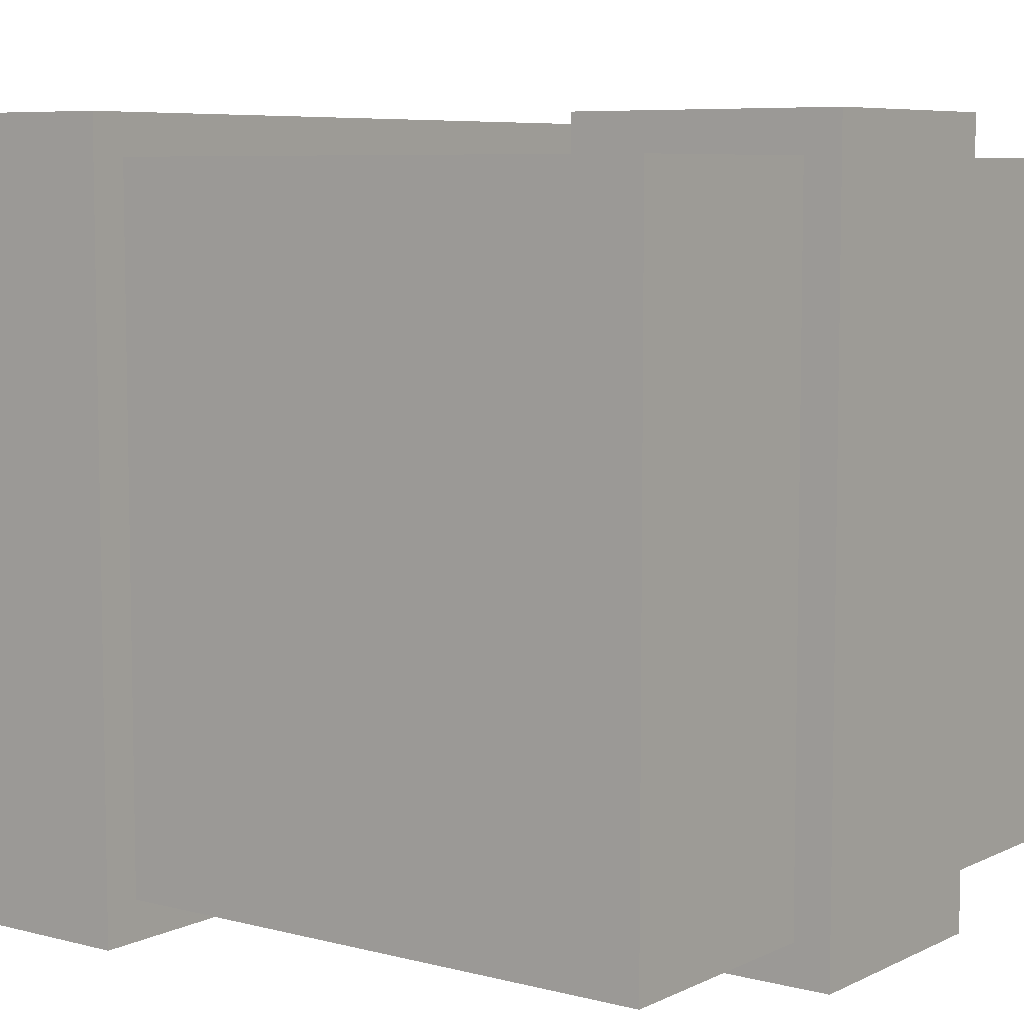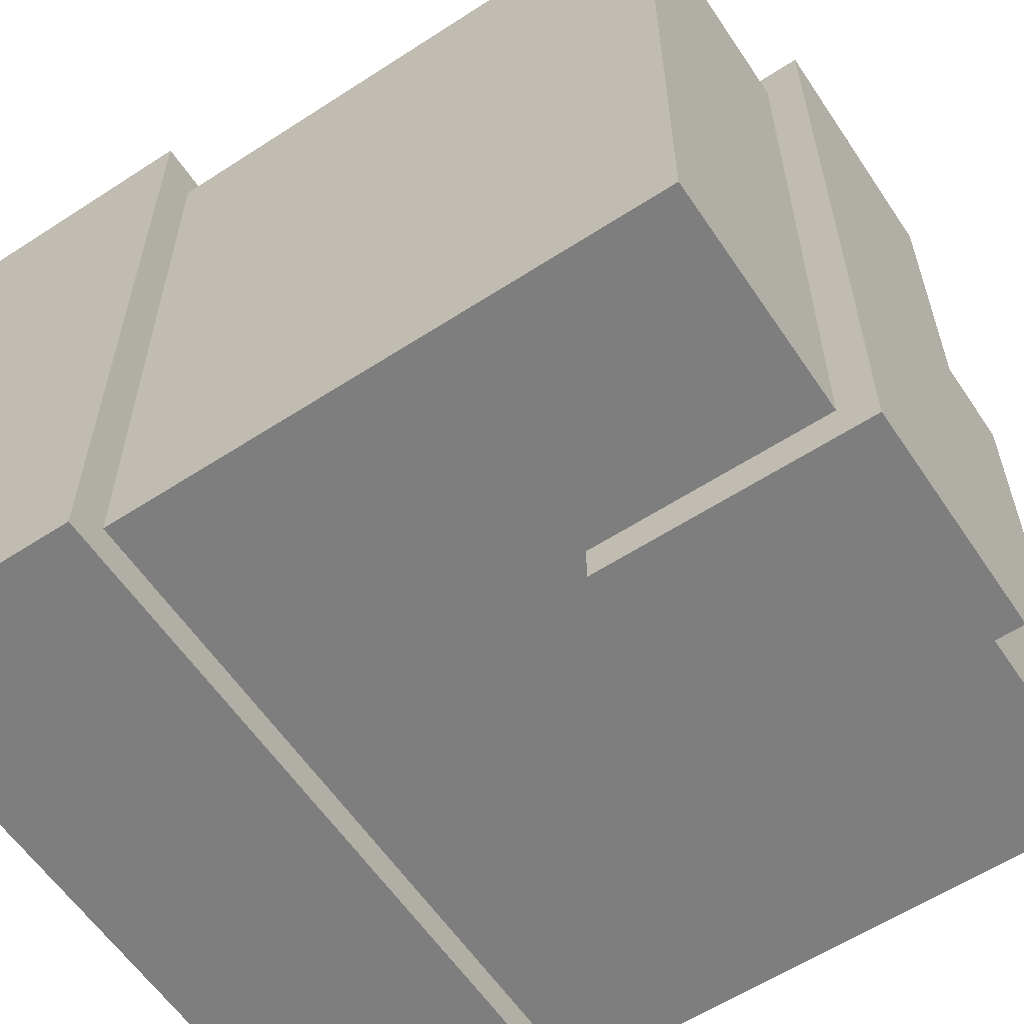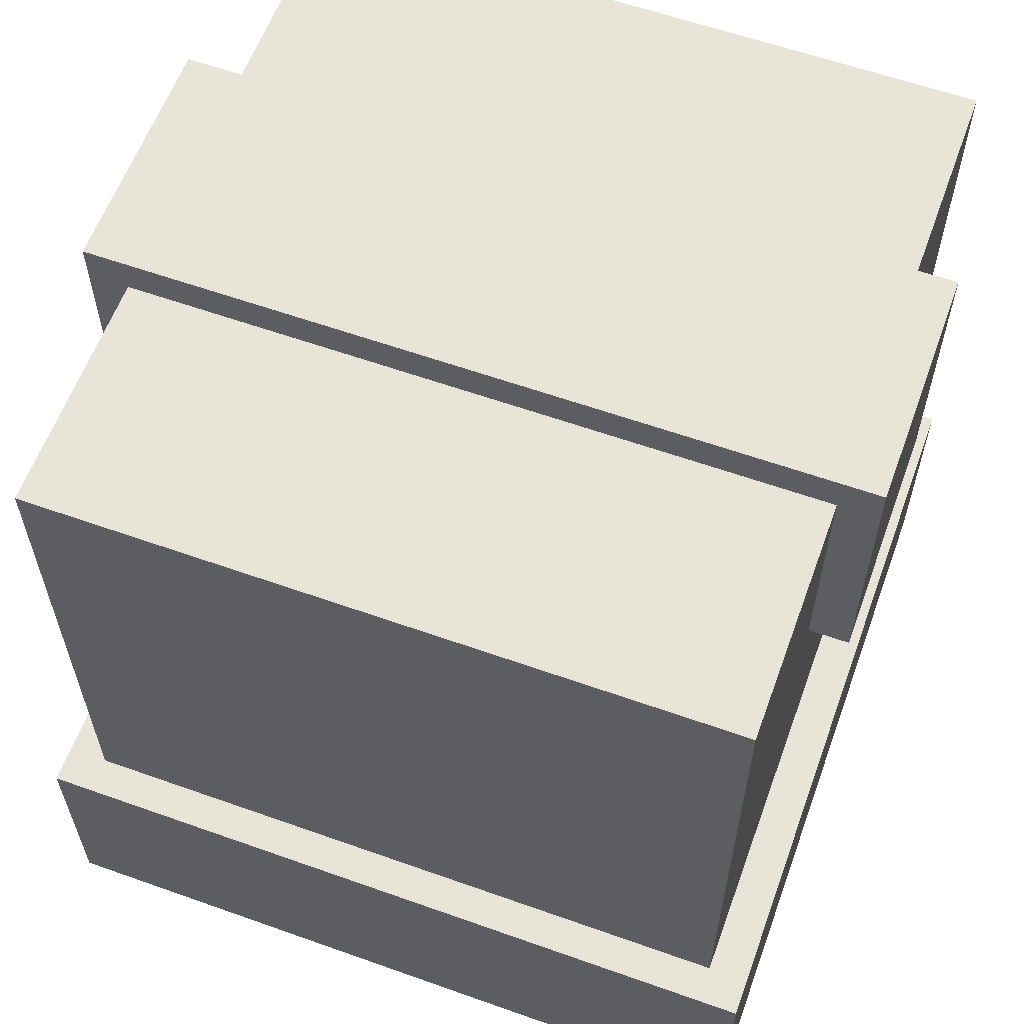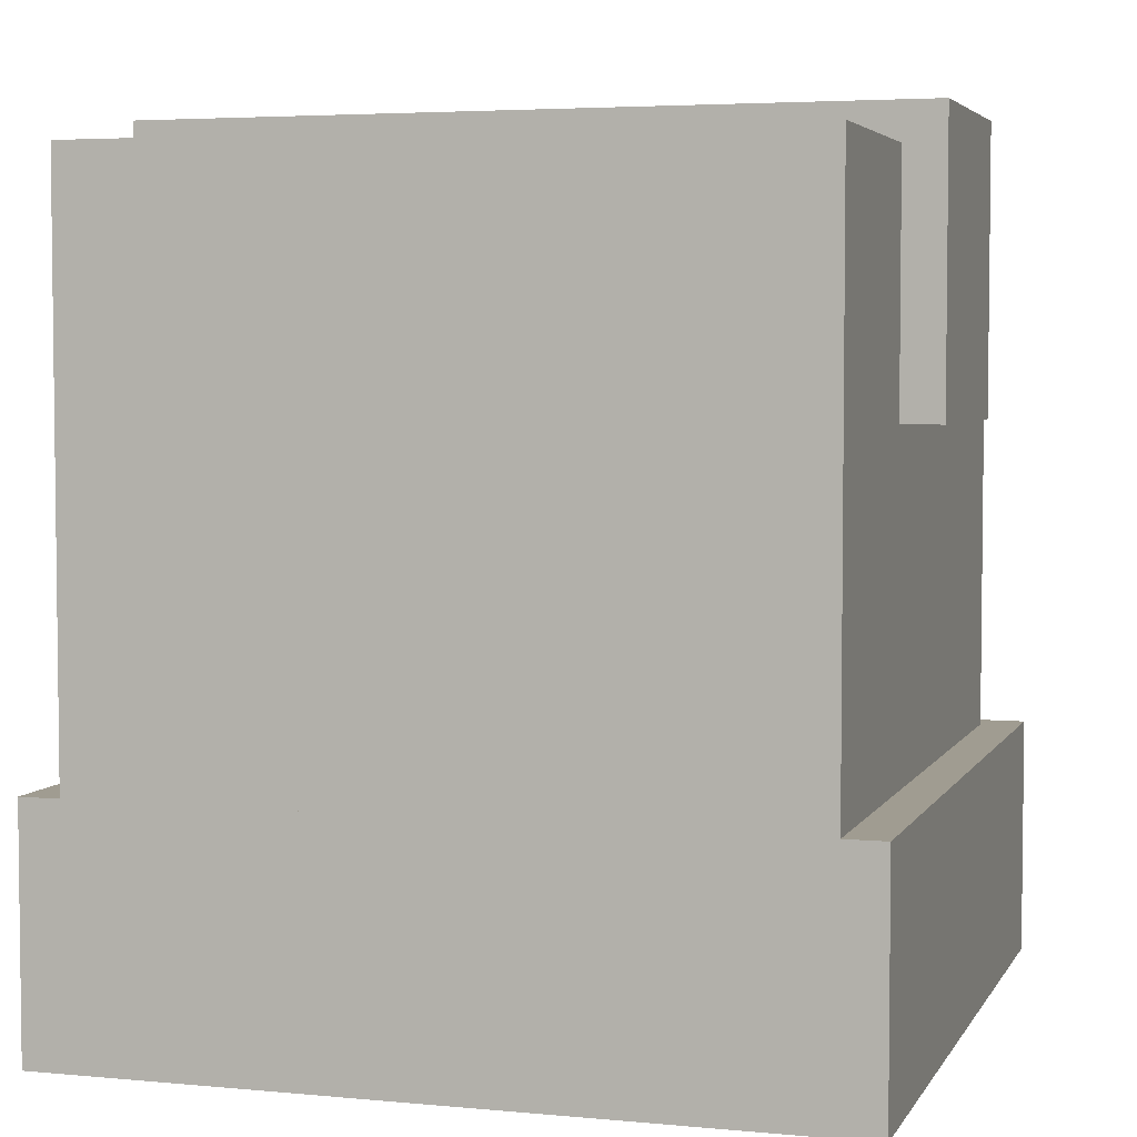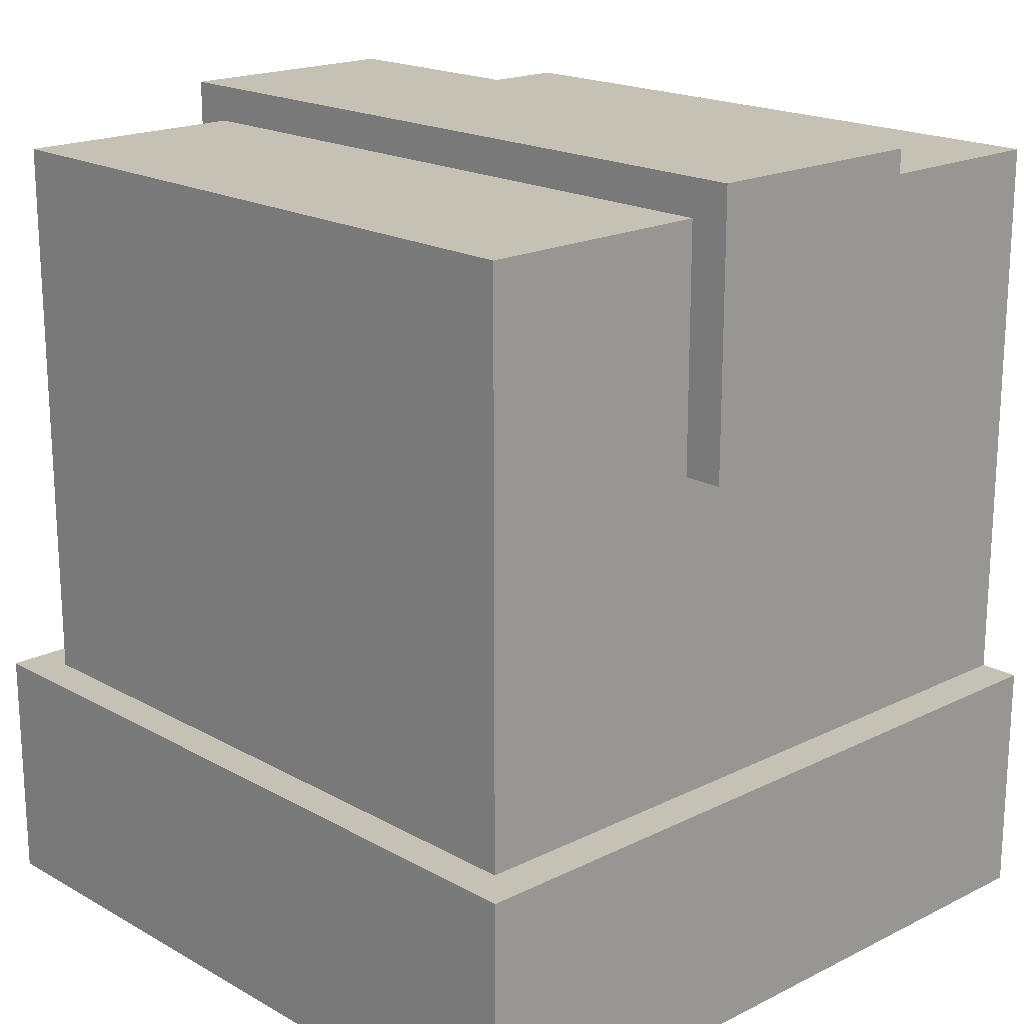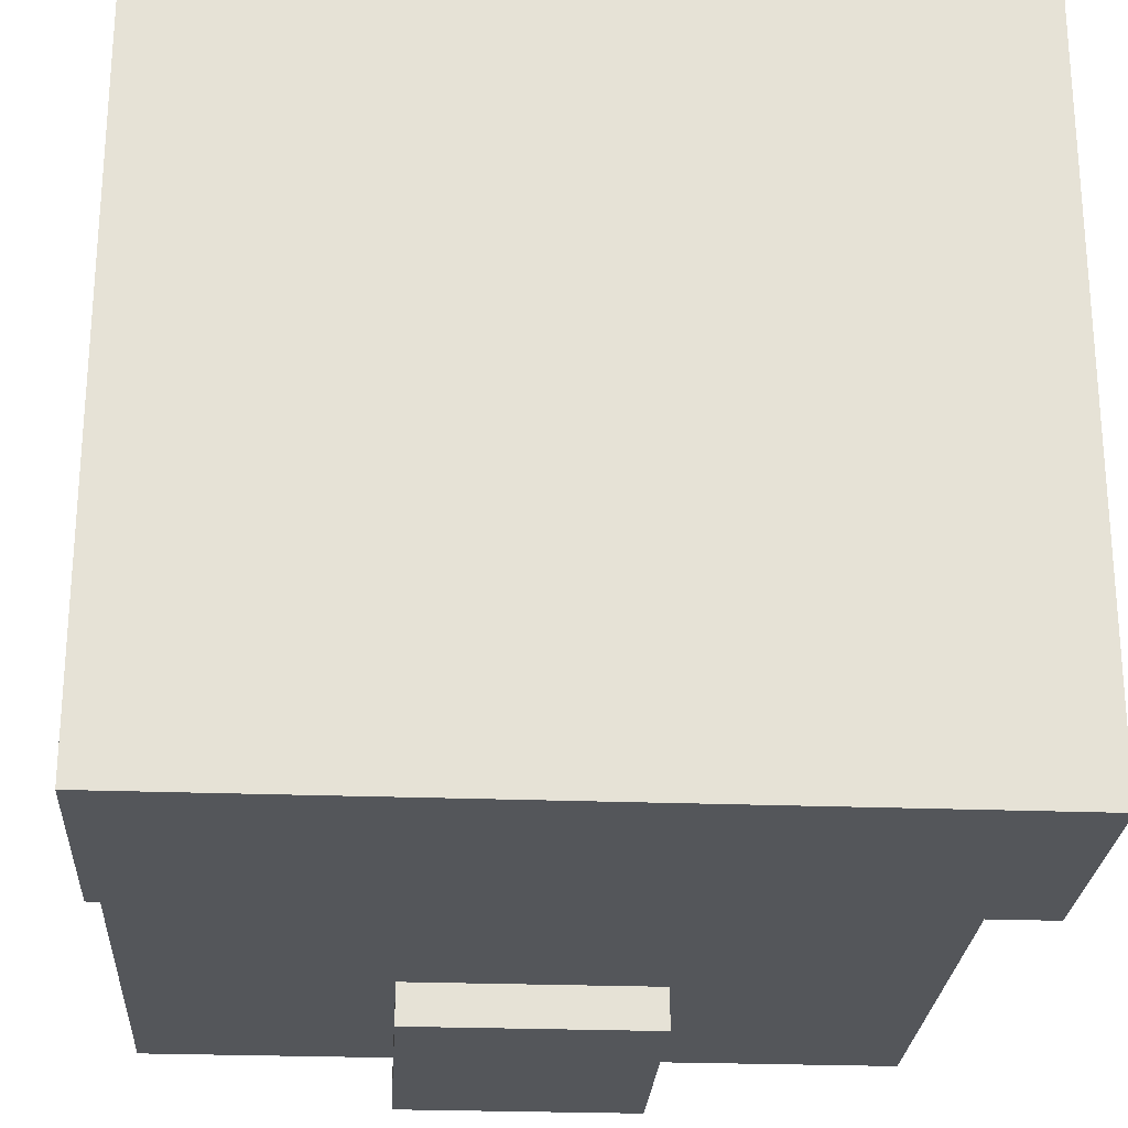
<metadata>
{"format":"obj","ext":"obj","renderer":"f3d","projection":"perspective","resolution":1024,"background":"white","views":[{"elev":7.0,"azim":126.7,"up":"+Z"},{"elev":-59.4,"azim":123.7,"up":"+Z"},{"elev":60.2,"azim":110.0,"up":"+Y"},{"elev":4.3,"azim":-72.9,"up":"+Y"},{"elev":18.8,"azim":136.7,"up":"+Y"},{"elev":-25.2,"azim":-3.5,"up":"+Z"}]}
</metadata>
<code>
g armor_metal_heavy_left
v 0.08746 0.1548 0.1692
v 0.1895 0.1548 0.1692
v 0.1895 0.03722 0.1692
v 0.08746 0.03722 0.1692
v -0.01454 0.1392 0.1522
v 0.2915 0.1392 0.1522
v 0.2915 -0.09878 0.1522
v -0.01454 -0.09878 0.1522
v -0.01454 0.1392 -0.1368
v 0.2915 0.1392 -0.1368
v 0.2915 0.1392 0.1522
v -0.01454 0.1392 0.1522
v 0.2915 0.1392 0.1522
v 0.2915 0.1392 -0.1368
v 0.2915 -0.09878 -0.1368
v 0.2915 -0.09878 0.1522
v -0.01454 -0.09878 -0.1368
v 0.2915 -0.09878 -0.1368
v 0.2915 0.1392 -0.1368
v -0.01454 0.1392 -0.1368
v -0.01454 0.1392 -0.1368
v -0.01454 0.1392 0.1522
v -0.01454 -0.09878 0.1522
v -0.01454 -0.09878 -0.1368
v 0.3071 -0.09878 -0.1538
v 0.3071 -0.09878 0.1692
v -0.01454 -0.09878 0.1692
v -0.01454 -0.09878 -0.1538
v 0.3071 -0.2008 -0.1538
v -0.01454 -0.2008 -0.1538
v -0.01454 -0.2008 0.1692
v 0.3071 -0.2008 0.1692
v 0.3071 -0.09878 0.1692
v 0.3071 -0.09878 -0.1538
v 0.3071 -0.2008 -0.1538
v 0.3071 -0.2008 0.1692
v 0.3071 -0.2008 0.1692
v -0.01454 -0.2008 0.1692
v -0.01454 -0.09878 0.1692
v 0.3071 -0.09878 0.1692
v -0.01454 -0.09878 0.1692
v -0.01454 -0.2008 0.1692
v -0.01454 -0.2008 -0.1538
v -0.01454 -0.09878 -0.1538
v 0.3071 -0.09878 -0.1538
v -0.01454 -0.09878 -0.1538
v -0.01454 -0.2008 -0.1538
v 0.3071 -0.2008 -0.1538
v 0.1895 0.1548 -0.1538
v 0.1895 0.03722 -0.1538
v 0.1895 0.03722 0.1692
v 0.1895 0.1548 0.1692
v 0.08746 0.03722 -0.1538
v 0.08746 0.03722 0.1692
v 0.1895 0.03722 0.1692
v 0.1895 0.03722 -0.1538
v 0.08746 0.1548 0.1692
v 0.08746 0.03722 0.1692
v 0.08746 0.03722 -0.1538
v 0.08746 0.1548 -0.1538
v 0.1895 0.1548 -0.1538
v 0.1895 0.1548 0.1692
v 0.08746 0.1548 0.1692
v 0.08746 0.1548 -0.1538
v 0.08746 0.1548 -0.1538
v 0.08746 0.03722 -0.1538
v 0.1895 0.03722 -0.1538
v 0.1895 0.1548 -0.1538
f -66 -67 -68
f -65 -66 -68
f -62 -63 -64
f -61 -62 -64
f -58 -59 -60
f -57 -58 -60
f -54 -55 -56
f -53 -54 -56
f -50 -51 -52
f -49 -50 -52
f -46 -47 -48
f -45 -46 -48
f -42 -43 -44
f -41 -42 -44
f -38 -39 -40
f -37 -38 -40
f -34 -35 -36
f -33 -34 -36
f -30 -31 -32
f -29 -30 -32
f -26 -27 -28
f -25 -26 -28
f -22 -23 -24
f -21 -22 -24
f -18 -19 -20
f -17 -18 -20
f -14 -15 -16
f -13 -14 -16
f -10 -11 -12
f -9 -10 -12
f -6 -7 -8
f -5 -6 -8
f -2 -3 -4
f -1 -2 -4

</code>
